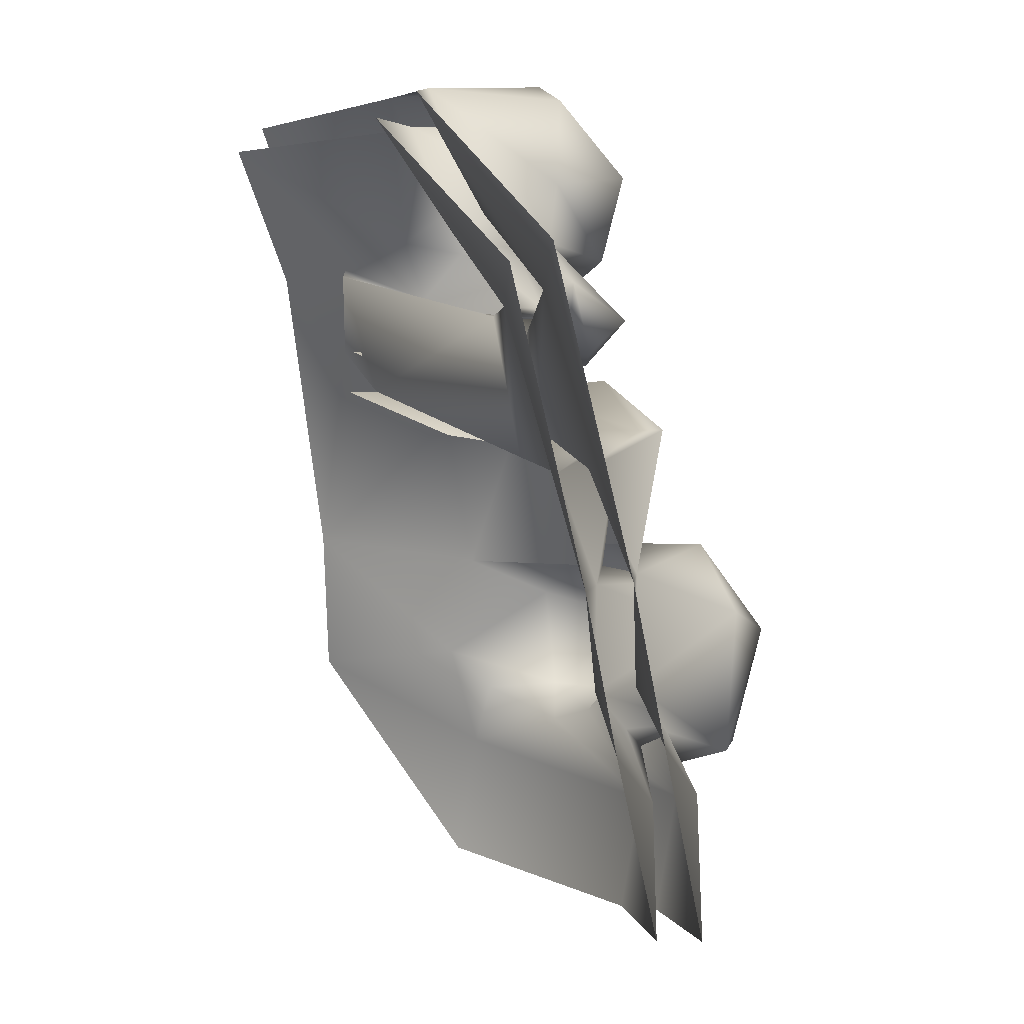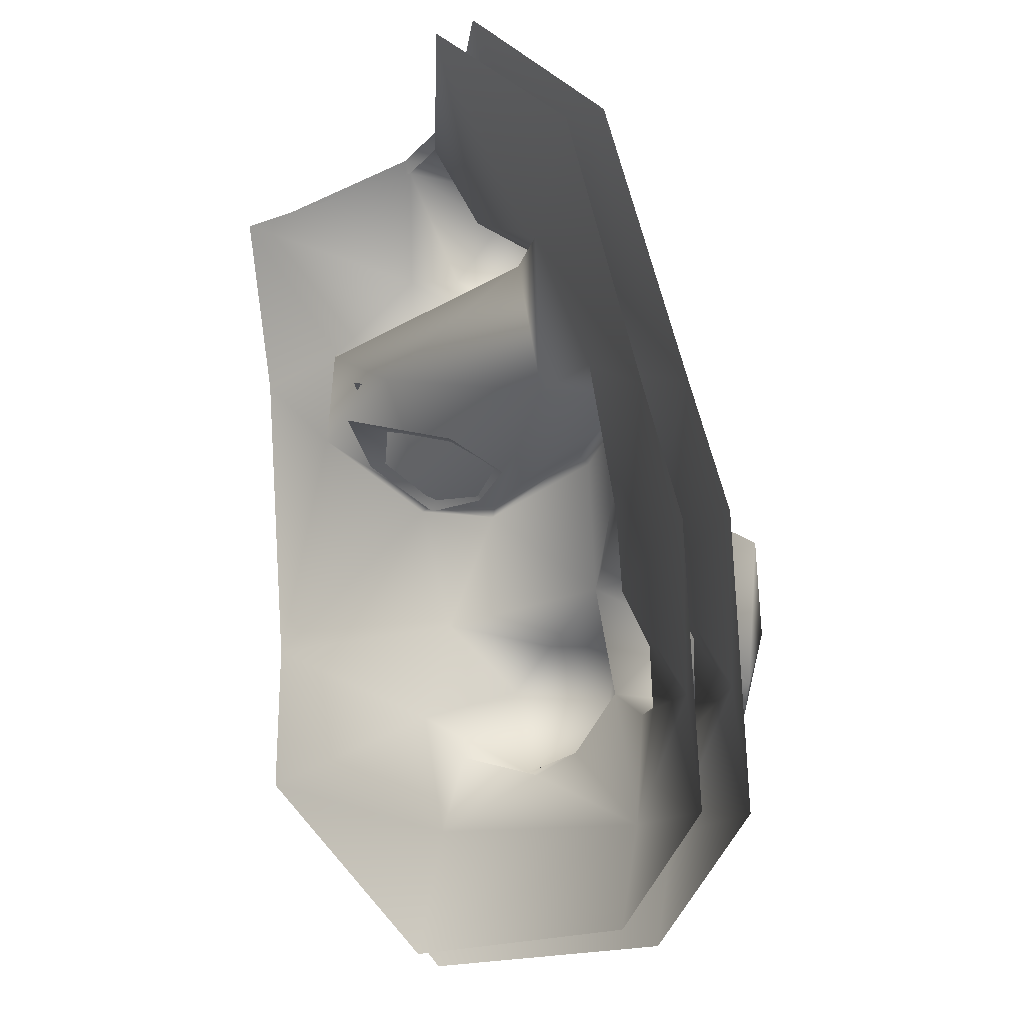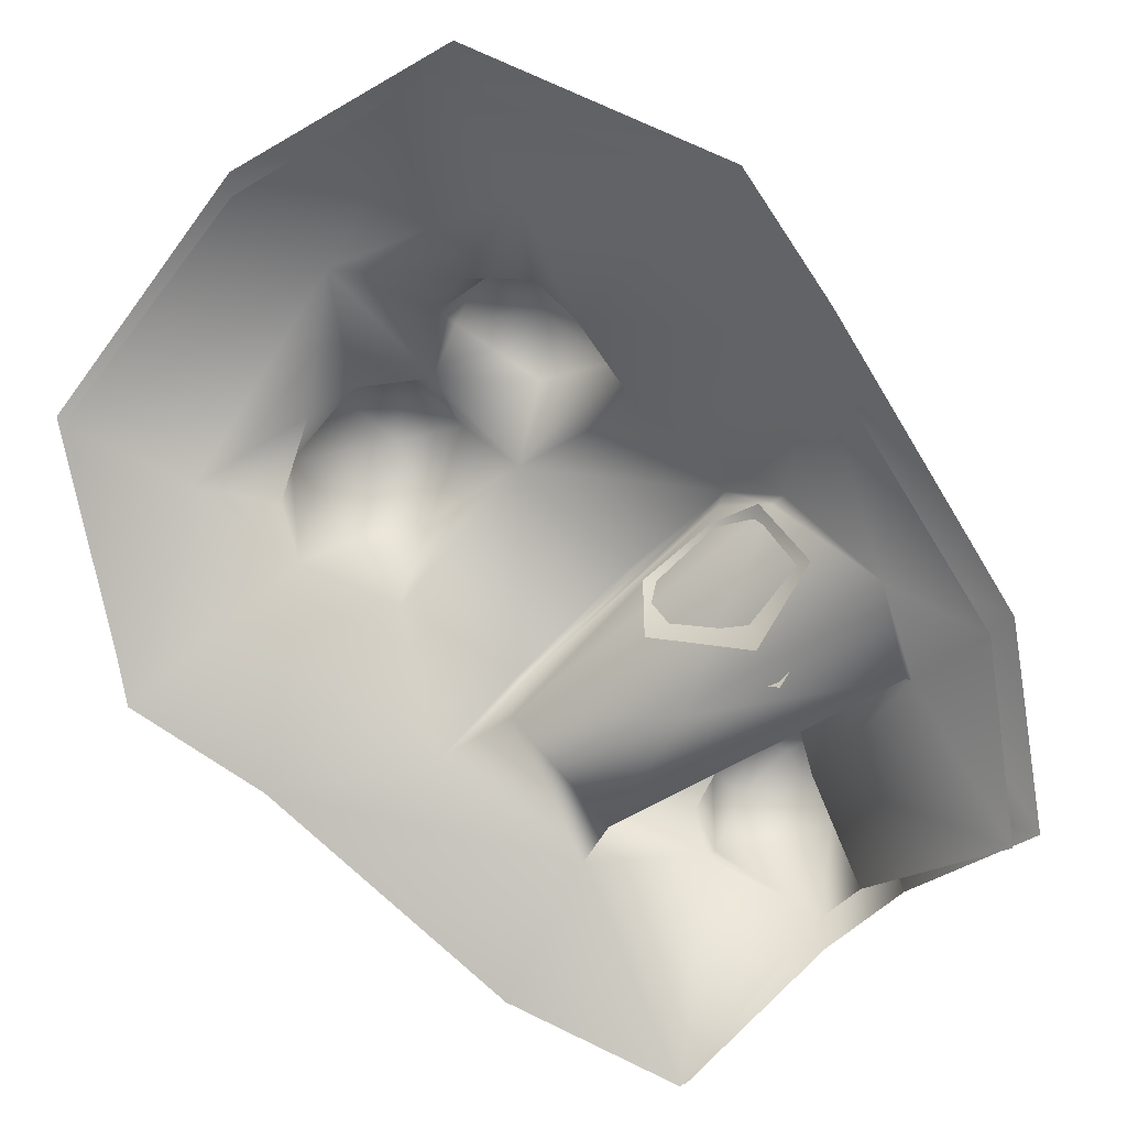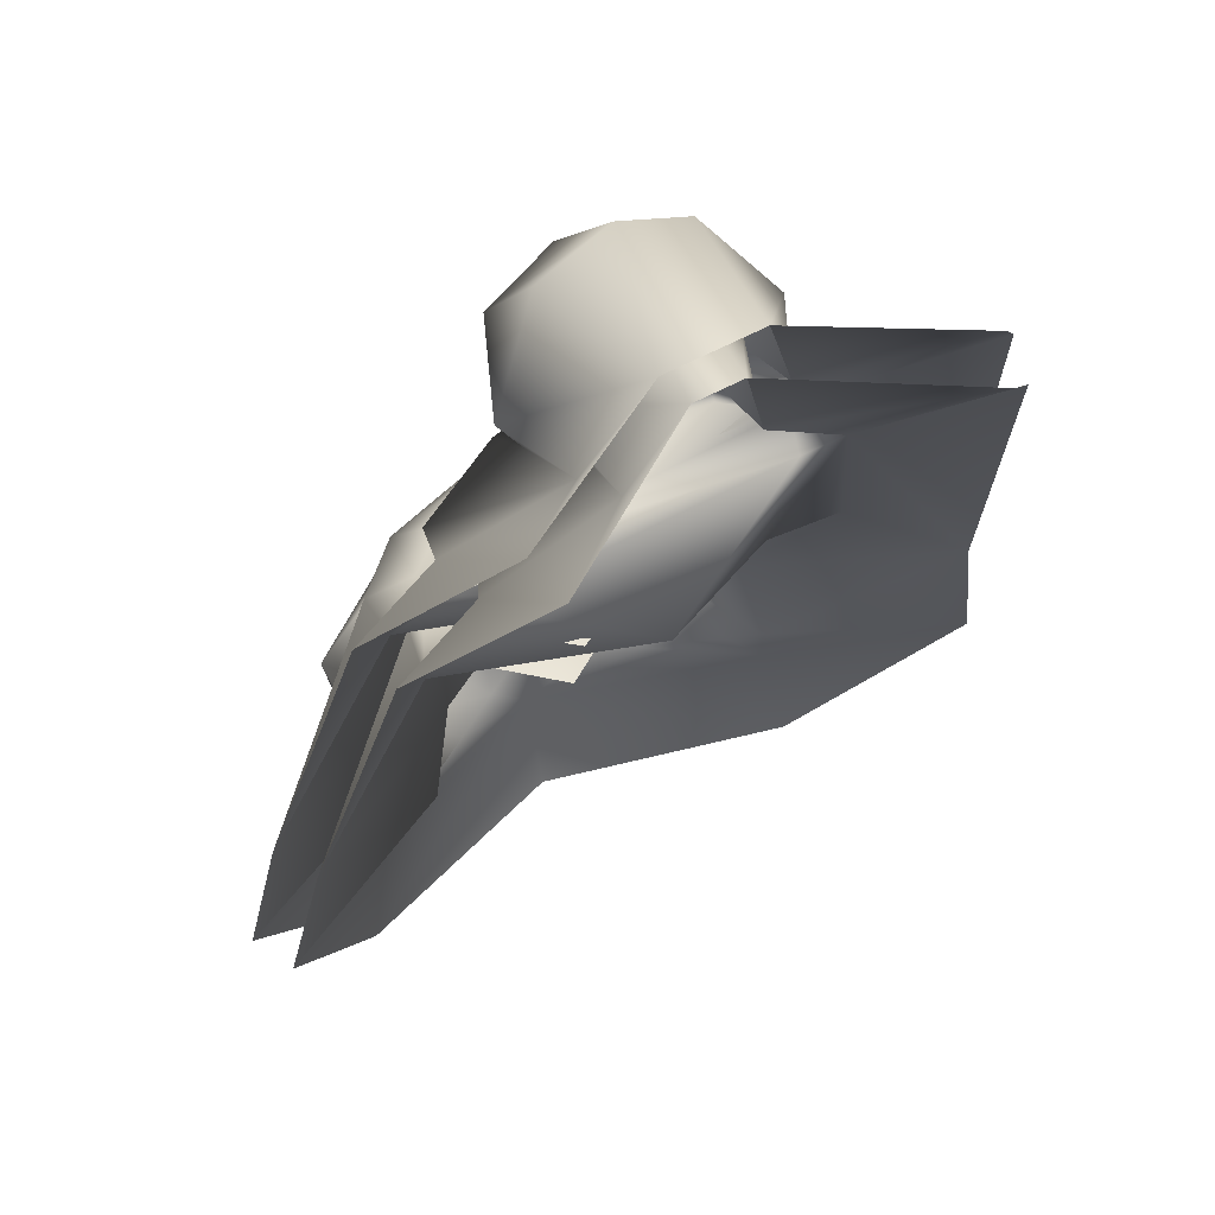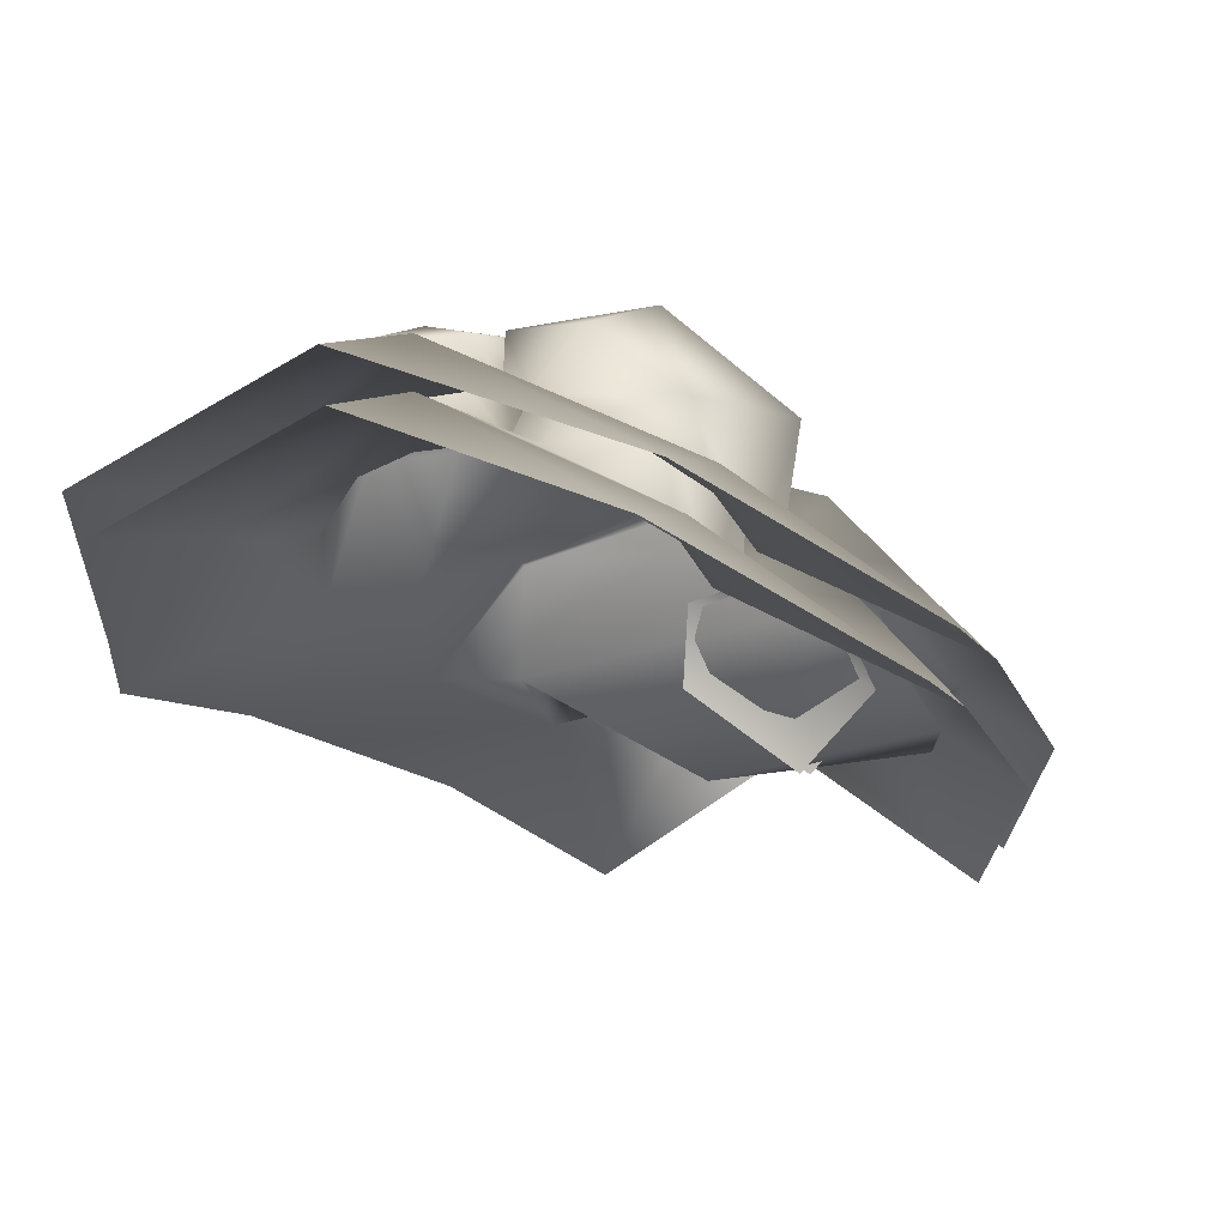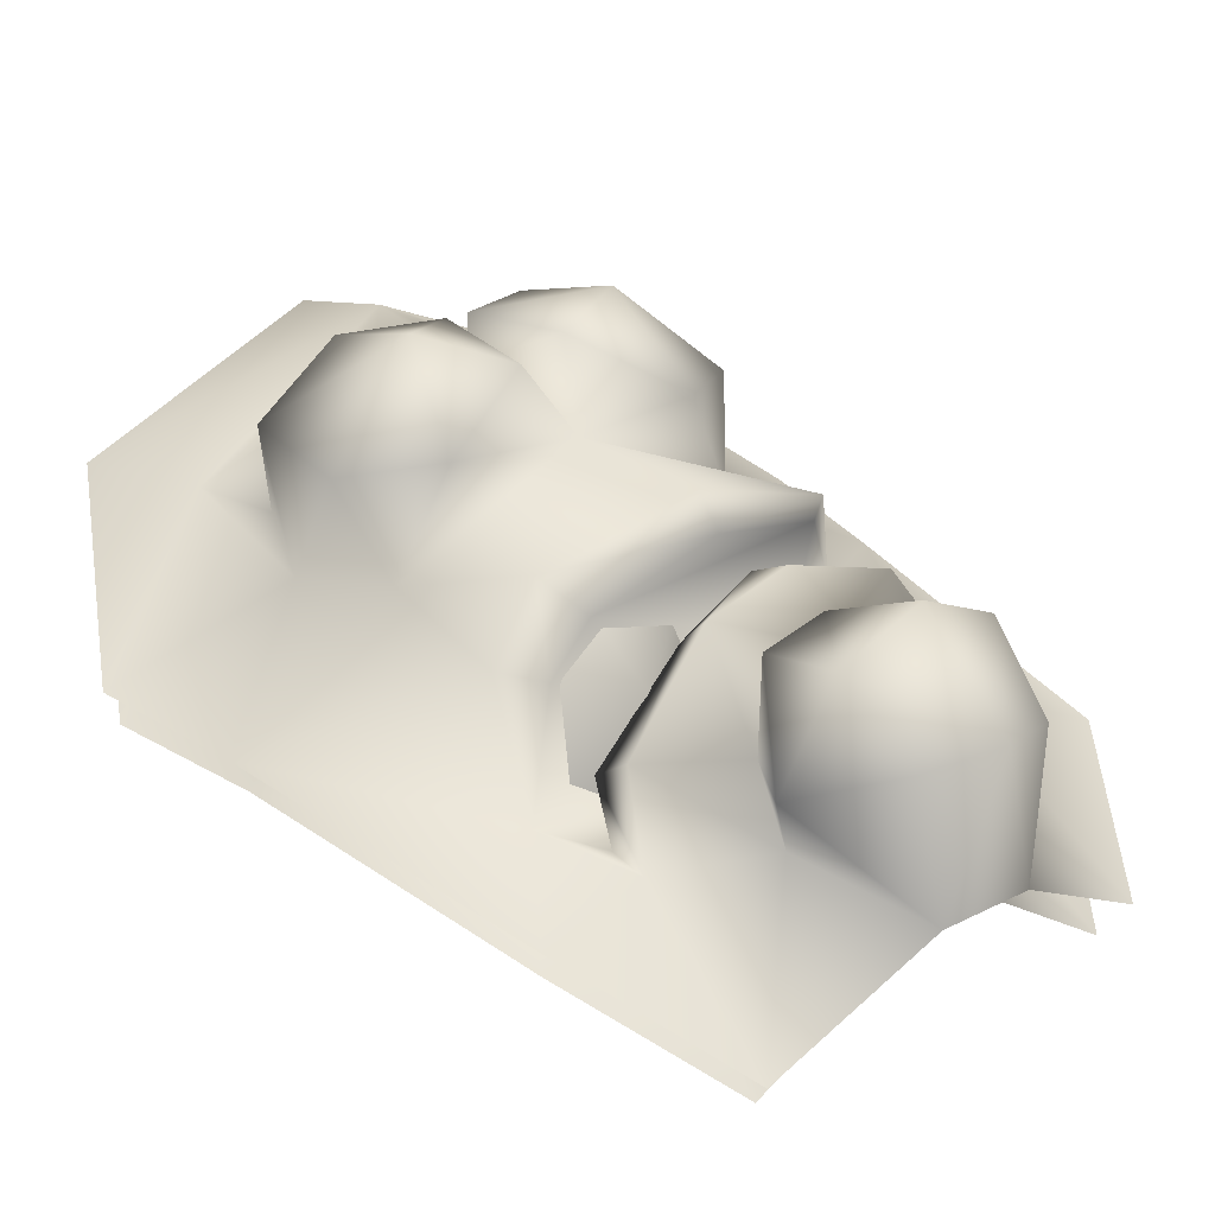
<metadata>
{"format":"obj","ext":"obj","renderer":"f3d","projection":"perspective","resolution":1024,"background":"white","views":[{"elev":3.8,"azim":-115.0,"up":"+Y"},{"elev":-29.1,"azim":-124.0,"up":"+Y"},{"elev":-59.4,"azim":44.0,"up":"+Z"},{"elev":51.7,"azim":148.3,"up":"+Y"},{"elev":-3.0,"azim":28.5,"up":"+Z"},{"elev":22.7,"azim":139.2,"up":"+Z"}]}
</metadata>
<code>
o Mesh_0090_Mesh_0090Mesh
v 0.05644 0.196 0.214
v 0.06181 0.1964 0.1545
v 0.09568 0.1964 0.1884
v 0.01858 0.1757 0.1895
v 0.02382 0.1702 0.2245
v 0.06183 0.1749 0.2356
v 0.08727 0.1757 0.2223
f 2 4 1
f 3 2 1
f 1 7 3
f 4 5 1
f 1 5 6
f 6 7 1
o Mesh_0091_Mesh_0091Mesh
v -0.09375 0.06184 0.2355
v -0.1043 0.01069 0.2625
v -0.1629 0.1179 0.1974
v 0.1176 0.01062 0.2625
v 0.00681 -0.01295 0.3128
v 0.007414 0.04868 0.3008
v 0.1908 0.04843 0.2052
v 0.1073 0.0618 0.2355
v 0.05899 0.07857 0.3318
v 0.03579 0.01937 0.2931
v 0.02554 0.1067 0.3189
v 0.07409 0.1225 0.2933
v 0.1104 0.09344 0.2873
v -0.02222 0.01937 0.2931
v -0.002919 0.09836 0.3246
v 0.006715 0.1194 0.2876
v -0.05199 0.1229 0.2934
v 0.000102 0.04029 0.3203
v -0.04648 0.0789 0.3315
v -0.05062 0.01607 0.2835
v -0.04245 0.02297 0.3176
v -0.09646 0.09427 0.2875
v -0.08473 0.02646 0.2893
v -0.08771 0.03831 0.2554
v -0.1176 -0.0554 0.258
v -0.1771 0.04845 0.2052
v 0.1306 -0.05552 0.258
v 0.005902 -0.07153 0.3013
v 0.03966 0.3 0.2548
v -0.001537 0.3019 0.2718
v -0.002223 0.254 0.2383
v 0.03442 0.336 0.2255
v 0.02189 0.3401 0.1608
v -0.02498 0.3401 0.161
v -0.04298 0.2999 0.2546
v -0.03921 0.2602 0.2452
v -0.05248 0.2679 0.2107
v -0.05004 0.2805 0.1781
v -0.06569 0.2943 0.2082
v -0.03465 0.3362 0.2251
v -0.002116 0.3461 0.2298
v 0.04541 0.2828 0.178
v 0.03546 0.2576 0.247
v 0.06246 0.294 0.2079
v -0.002178 0.2519 0.2516
v 0.04809 0.2692 0.2118
v -0.08061 0.1129 0.2428
v -0.09367 0.1633 0.2109
v -0.1477 0.264 0.1663
v -0.1024 0.329 0.1225
v 0.09913 0.3304 0.1213
v 0.1471 0.2644 0.165
v 0.1785 0.1168 0.1967
v 0.1086 0.1899 0.2379
v 0.08135 0.1821 0.2667
v -0.05583 0.2185 0.1947
v -0.05441 0.1803 0.2043
v -0.07253 0.1798 0.2607
v 0.1032 0.269 0.1822
v 0.1203 0.2266 0.1906
v 0.01904 0.2074 0.1701
v 0.06629 0.1967 0.2502
v -0.06793 0.1796 0.2503
v 0.006433 0.2023 0.2702
v 0.09771 0.2452 0.1814
v 0.0853 0.2209 0.1992
v 0.005734 0.1899 0.2847
v 0.0887 0.1996 0.2307
v -0.08074 0.2366 0.2085
v 0.03215 0.2088 0.2338
v -0.05495 0.2167 0.2309
v -0.08189 0.2449 0.1934
v 0.09141 0.2464 0.2151
v -0.0596 0.2313 0.2472
v -0.08185 0.2486 0.2087
v 0.03956 0.2315 0.2526
v -0.004335 0.2296 0.2628
v -0.003929 0.2096 0.2542
v 0.06419 0.01606 0.2835
v 0.09829 0.02646 0.2893
v 0.05601 0.02297 0.3176
v 0.01273 0.04172 0.3205
v 0.09434 0.1115 0.2435
v 0.1013 0.03828 0.2553
f 8 10 54
f 9 33 8
f 8 33 10
f 13 12 21
f 21 12 27
f 12 9 27
f 27 9 31
f 9 8 31
f 11 12 86
f 86 12 17
f 12 13 17
f 14 11 15
f 15 11 91
f 11 86 91
f 90 60 15
f 15 60 14
f 18 16 89
f 17 13 89
f 89 13 18
f 13 23 18
f 23 19 18
f 18 19 16
f 19 20 16
f 23 90 19
f 19 90 20
f 89 16 88
f 88 16 87
f 16 20 87
f 28 25 21
f 21 25 13
f 25 22 13
f 13 22 23
f 22 24 23
f 23 24 54
f 24 29 54
f 25 26 22
f 22 26 24
f 26 29 24
f 29 26 30
f 30 26 28
f 26 25 28
f 27 30 21
f 21 30 28
f 54 29 8
f 8 29 30
f 8 30 31
f 31 30 27
f 12 32 9
f 9 32 33
f 14 34 11
f 11 34 12
f 34 35 12
f 12 35 32
f 37 36 52
f 49 51 40
f 40 51 39
f 51 36 39
f 39 36 48
f 36 37 48
f 48 37 42
f 37 52 42
f 42 52 43
f 52 38 43
f 43 38 44
f 38 81 44
f 44 81 82
f 39 48 40
f 40 48 41
f 48 47 41
f 41 47 46
f 47 42 46
f 46 42 43
f 43 44 46
f 46 44 45
f 44 82 45
f 45 82 79
f 46 45 41
f 41 45 57
f 45 79 57
f 47 48 42
f 49 53 51
f 51 53 50
f 53 38 50
f 50 38 52
f 51 50 36
f 36 50 52
f 66 80 49
f 49 80 53
f 80 83 53
f 53 83 38
f 83 84 38
f 38 84 81
f 23 54 65
f 65 54 55
f 54 10 55
f 55 10 79
f 10 56 79
f 79 56 57
f 40 58 49
f 49 58 66
f 58 59 66
f 66 59 67
f 59 60 67
f 67 60 61
f 60 90 61
f 61 90 62
f 90 23 62
f 62 23 74
f 23 65 74
f 63 64 79
f 79 64 55
f 64 70 55
f 55 70 65
f 80 66 73
f 73 66 72
f 66 67 72
f 72 67 68
f 67 75 68
f 68 75 64
f 75 69 64
f 64 69 70
f 69 71 70
f 70 71 65
f 71 74 65
f 64 63 68
f 68 63 72
f 63 73 72
f 75 62 69
f 69 62 71
f 62 74 71
f 67 61 75
f 75 61 62
f 73 63 76
f 76 63 79
f 80 73 77
f 77 73 78
f 73 76 78
f 78 76 82
f 76 79 82
f 80 77 83
f 83 77 85
f 77 78 85
f 85 78 81
f 78 82 81
f 83 85 84
f 84 85 81
f 86 17 87
f 87 17 88
f 17 89 88
f 90 15 20
f 20 15 87
f 15 91 87
f 87 91 86
o Mesh_0092_Mesh_0092Mesh
v 0.0569 0.2168 0.1542
v 0.007856 0.1937 0.1912
v 0.05362 0.2151 0.2222
v 0.09868 0.2166 0.1933
v 0.01367 0.1865 0.233
v 0.09423 0.1913 0.2345
v 0.06225 0.1899 0.2502
f 92 94 93
f 95 94 92
f 93 94 96
f 96 94 98
f 95 97 94
f 94 97 98
o Mesh_0093_Mesh_0093Mesh
v -0.0414 0.02391 0.2664
v -0.01049 0.0495 0.3046
v -0.03932 0.03763 0.3029
v -0.06986 0.03856 0.2807
v -0.01131 0.08939 0.3075
v 0.03223 0.09551 0.3024
v 0.006783 0.05365 0.2804
v -0.04046 0.07552 0.3117
v -0.04661 0.1048 0.2842
v 0.05403 0.07552 0.3117
v 0.006783 0.1085 0.2697
v 0.09213 0.08701 0.2792
v 0.06725 0.1048 0.2842
v 0.02405 0.0495 0.3046
v 0.07943 0.1069 0.2294
v 0.08342 0.03856 0.2807
v 0.09121 0.0577 0.2227
v 0.05288 0.03763 0.3029
v 0.1816 0.04363 0.187
v 0.1206 -0.05538 0.2395
v 0.006783 -0.01256 0.2918
v 0.005996 -0.06739 0.2808
v -0.1075 -0.05536 0.2395
v -0.001802 0.3267 0.2218
v 0.02201 0.3199 0.2202
v -0.02241 0.3199 0.2202
v 0.02633 0.2962 0.239
v -0.1541 0.1136 0.1789
v -0.1426 0.2546 0.1483
v -0.09558 0.3176 0.1063
v -0.01351 0.3229 0.1571
v -0.04487 0.2919 0.207
v 0.02397 0.2699 0.2345
v -0.001542 0.2577 0.2176
v -0.001542 0.2982 0.2511
v -0.02941 0.2962 0.239
v -0.02705 0.2723 0.2331
v 0.03037 0.2324 0.2337
v -0.06708 0.2365 0.2
v -0.03302 0.2702 0.1714
v -0.001407 0.2663 0.2363
v -0.03349 0.2655 0.202
v 0.02988 0.2655 0.202
v 0.04158 0.2919 0.207
v 0.01043 0.3229 0.1571
v 0.02994 0.2702 0.1714
v 0.0921 0.3176 0.1063
v 0.1391 0.2546 0.1483
v 0.07128 0.1736 0.2503
v -0.09382 0.1617 0.1946
v 0.1074 0.00613 0.2447
v 0.03428 0.03087 0.2756
v 0.08468 0.03816 0.2425
v 0.05496 0.02391 0.2664
v 0.1678 0.1136 0.1789
v -0.02072 0.03087 0.2756
v -0.09406 0.006146 0.2447
v -0.1679 0.04363 0.187
v -0.07765 0.0577 0.2227
v -0.05485 0.1676 0.1943
v 0.06481 0.1759 0.2472
v -0.05931 0.1798 0.2431
v -0.05991 0.1764 0.2442
v 0.01901 0.1976 0.1515
v 0.09091 0.1802 0.2229
v 0.006264 0.1836 0.2608
v 0.006264 0.1799 0.2663
v 0.09544 0.2594 0.1652
v 0.1161 0.2169 0.1725
v 0.09468 0.2557 0.1634
v 0.0978 0.1805 0.2226
v -0.06762 0.2324 0.2021
v -0.07713 0.2372 0.1759
v -0.05732 0.233 0.1795
v 0.07407 0.2383 0.1962
v 0.02609 0.2283 0.2291
v -0.04752 0.2275 0.2251
v -0.04777 0.2316 0.2299
v -0.003943 0.2287 0.2419
v 0.07596 0.2439 0.2011
v -0.003943 0.2243 0.2392
v -0.06557 0.1069 0.2294
v -0.07856 0.08701 0.2792
v -0.07112 0.03816 0.2425
f 154 102 99
f 100 101 154
f 154 101 102
f 106 100 103
f 103 100 105
f 100 154 105
f 104 109 105
f 105 109 103
f 109 107 103
f 103 107 106
f 107 181 106
f 106 181 102
f 102 101 106
f 106 101 100
f 109 180 107
f 107 180 181
f 150 112 105
f 105 112 104
f 112 108 104
f 109 104 111
f 111 104 108
f 114 110 108
f 108 110 111
f 110 113 111
f 111 113 109
f 112 116 108
f 108 116 114
f 113 110 115
f 115 110 114
f 115 114 151
f 151 114 152
f 114 150 152
f 114 116 150
f 150 116 112
f 117 149 118
f 118 149 119
f 118 119 120
f 120 119 121
f 119 155 121
f 121 155 156
f 125 123 122
f 124 122 129
f 129 122 143
f 122 123 143
f 143 123 142
f 123 125 142
f 142 125 131
f 126 171 127
f 127 171 128
f 171 138 128
f 128 138 129
f 138 130 129
f 129 130 124
f 130 134 124
f 124 134 122
f 134 133 122
f 122 133 125
f 133 139 125
f 125 139 131
f 139 132 131
f 131 132 141
f 132 136 141
f 141 136 178
f 133 134 139
f 139 134 135
f 134 130 135
f 135 130 140
f 130 138 140
f 136 132 177
f 177 132 176
f 132 140 176
f 176 140 137
f 140 138 137
f 137 138 171
f 139 135 132
f 132 135 140
f 131 141 142
f 142 141 144
f 141 178 144
f 144 178 166
f 142 144 143
f 143 144 145
f 144 166 145
f 145 166 146
f 166 167 146
f 146 167 153
f 167 169 153
f 153 169 113
f 169 147 113
f 113 147 109
f 147 165 109
f 109 165 161
f 109 161 180
f 180 161 148
f 172 171 158
f 158 171 148
f 171 126 148
f 148 126 180
f 149 152 119
f 119 152 150
f 150 105 119
f 119 105 154
f 115 151 149
f 149 151 152
f 113 115 153
f 153 115 117
f 115 149 117
f 154 99 119
f 119 99 155
f 99 182 155
f 155 182 157
f 155 157 156
f 156 157 126
f 157 180 126
f 158 148 160
f 160 148 161
f 158 160 159
f 159 160 164
f 160 161 164
f 178 173 166
f 166 173 168
f 173 172 168
f 168 172 162
f 172 158 162
f 162 158 163
f 158 159 163
f 163 159 147
f 159 164 147
f 147 164 165
f 164 161 165
f 166 168 167
f 167 168 162
f 162 163 167
f 167 163 169
f 163 147 169
f 175 170 173
f 173 170 172
f 176 137 175
f 175 137 170
f 137 171 170
f 170 171 172
f 178 174 173
f 173 174 175
f 174 179 175
f 175 179 176
f 179 177 176
f 178 136 174
f 174 136 179
f 136 177 179
f 180 157 181
f 181 157 102
f 157 182 102
f 102 182 99

</code>
